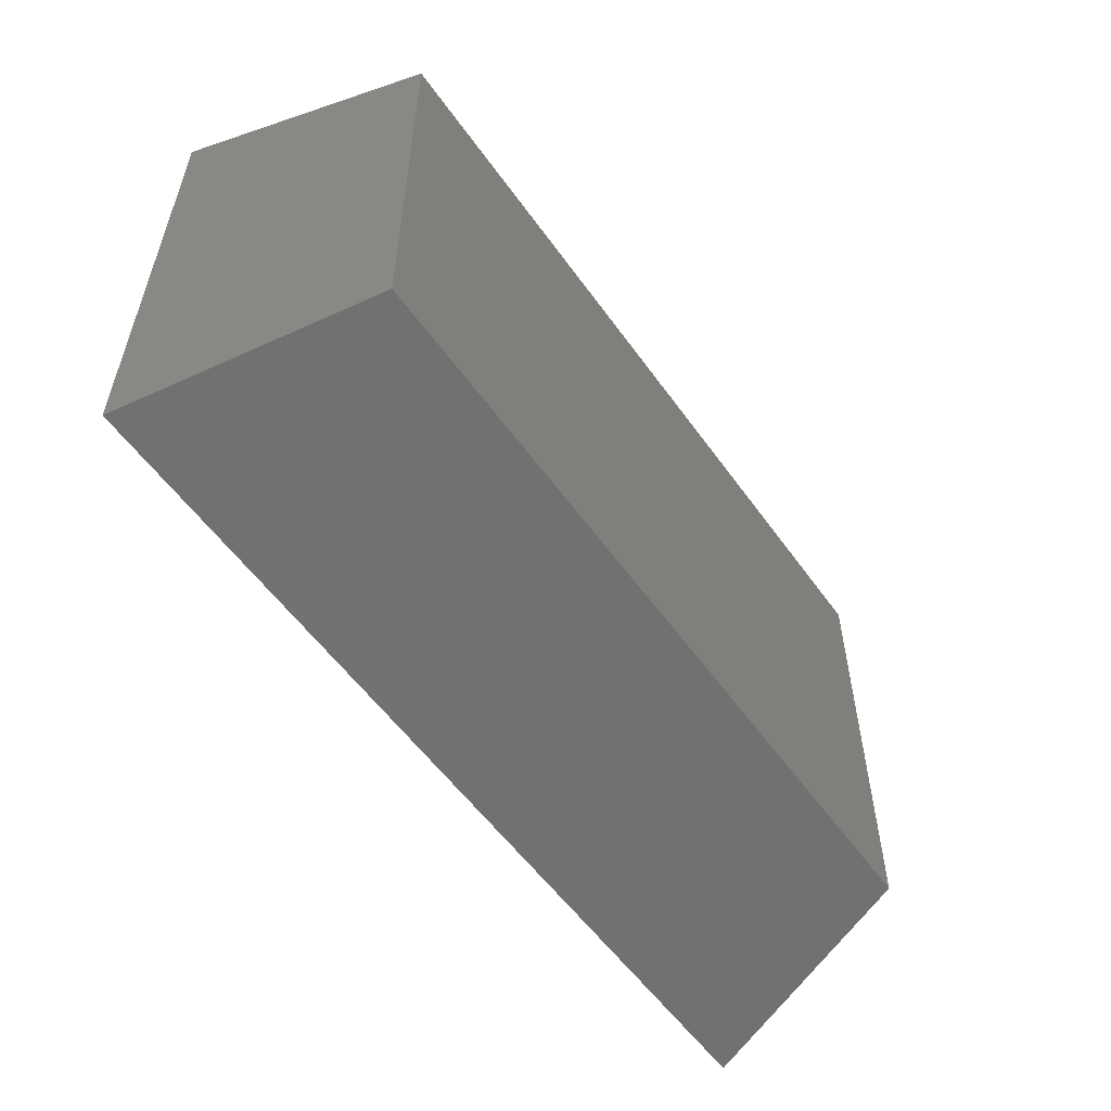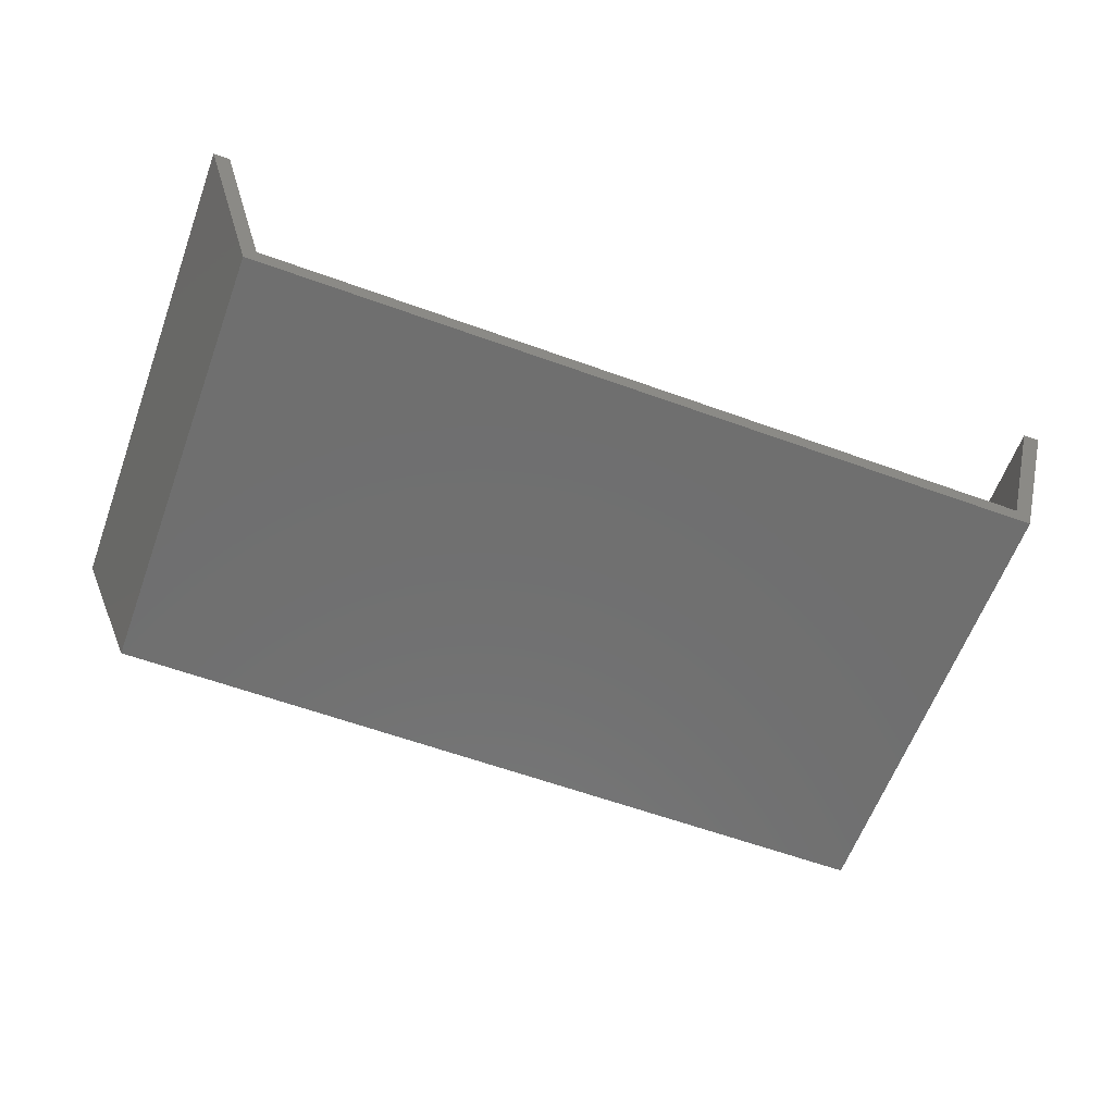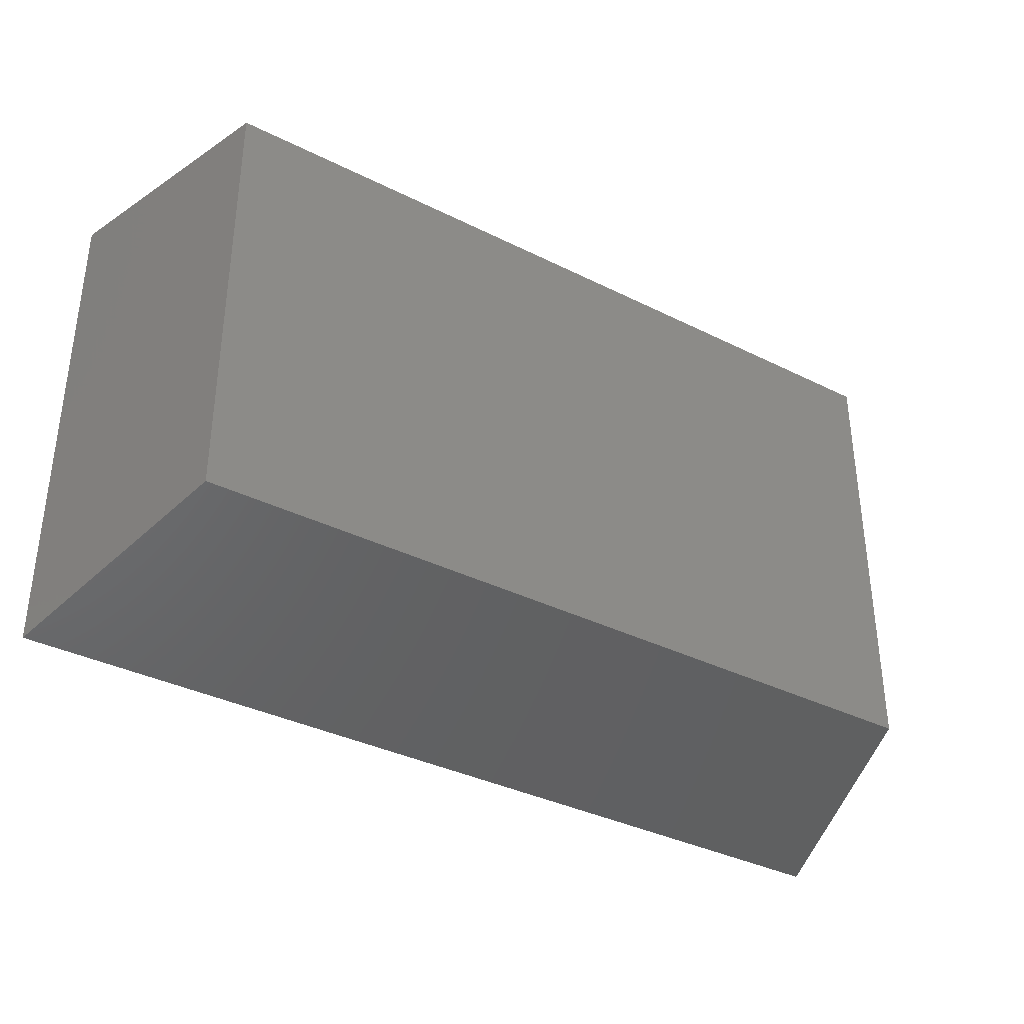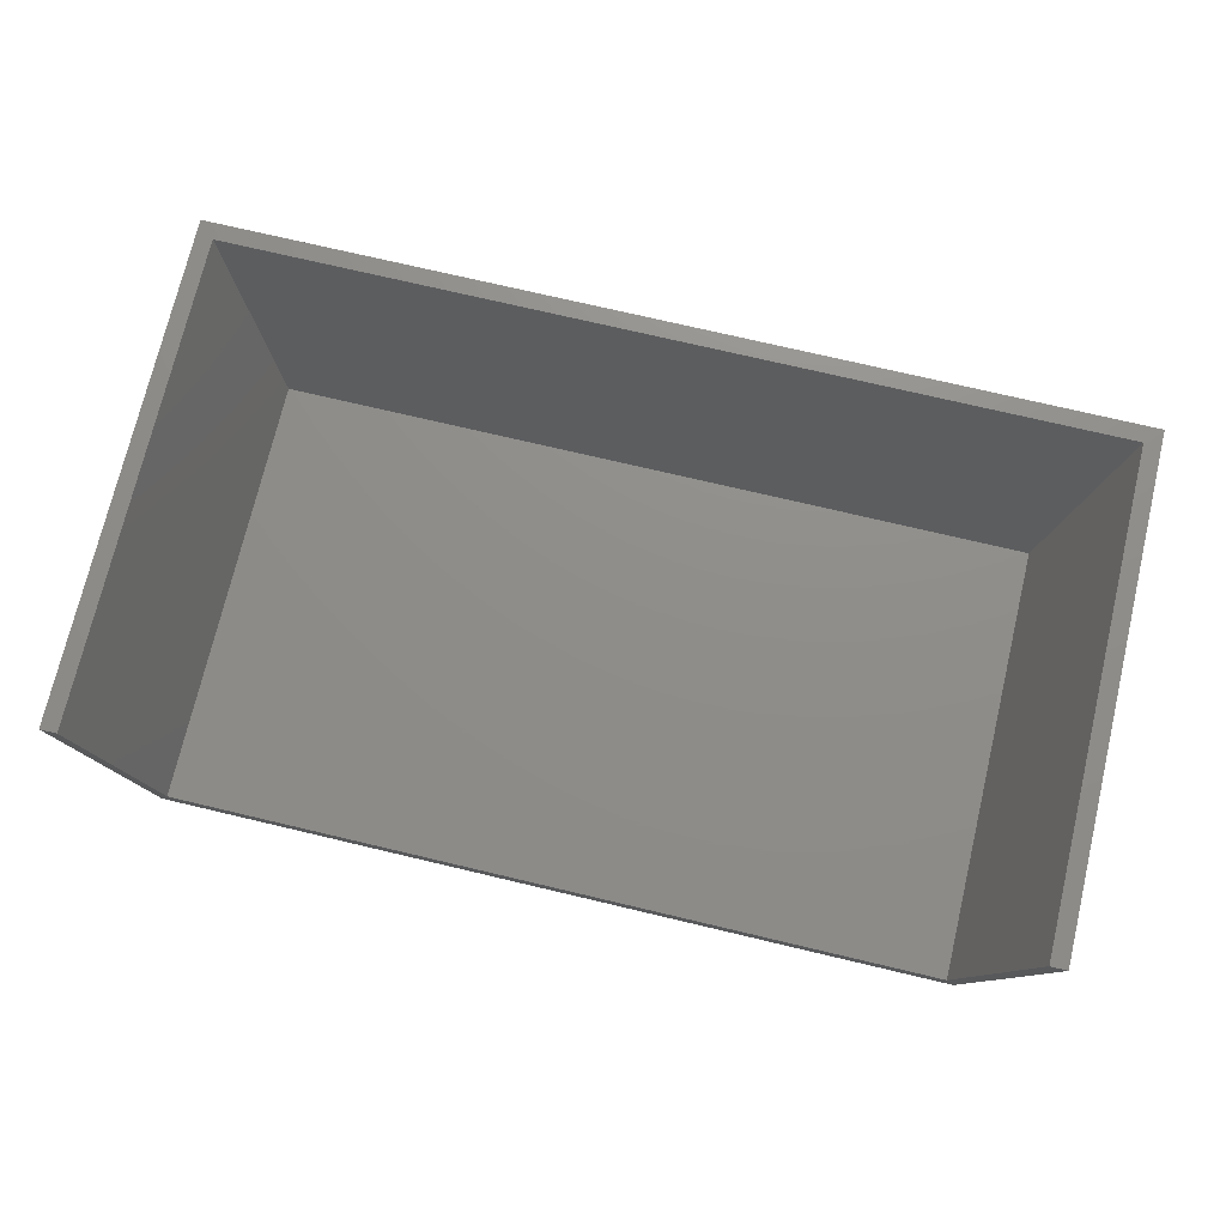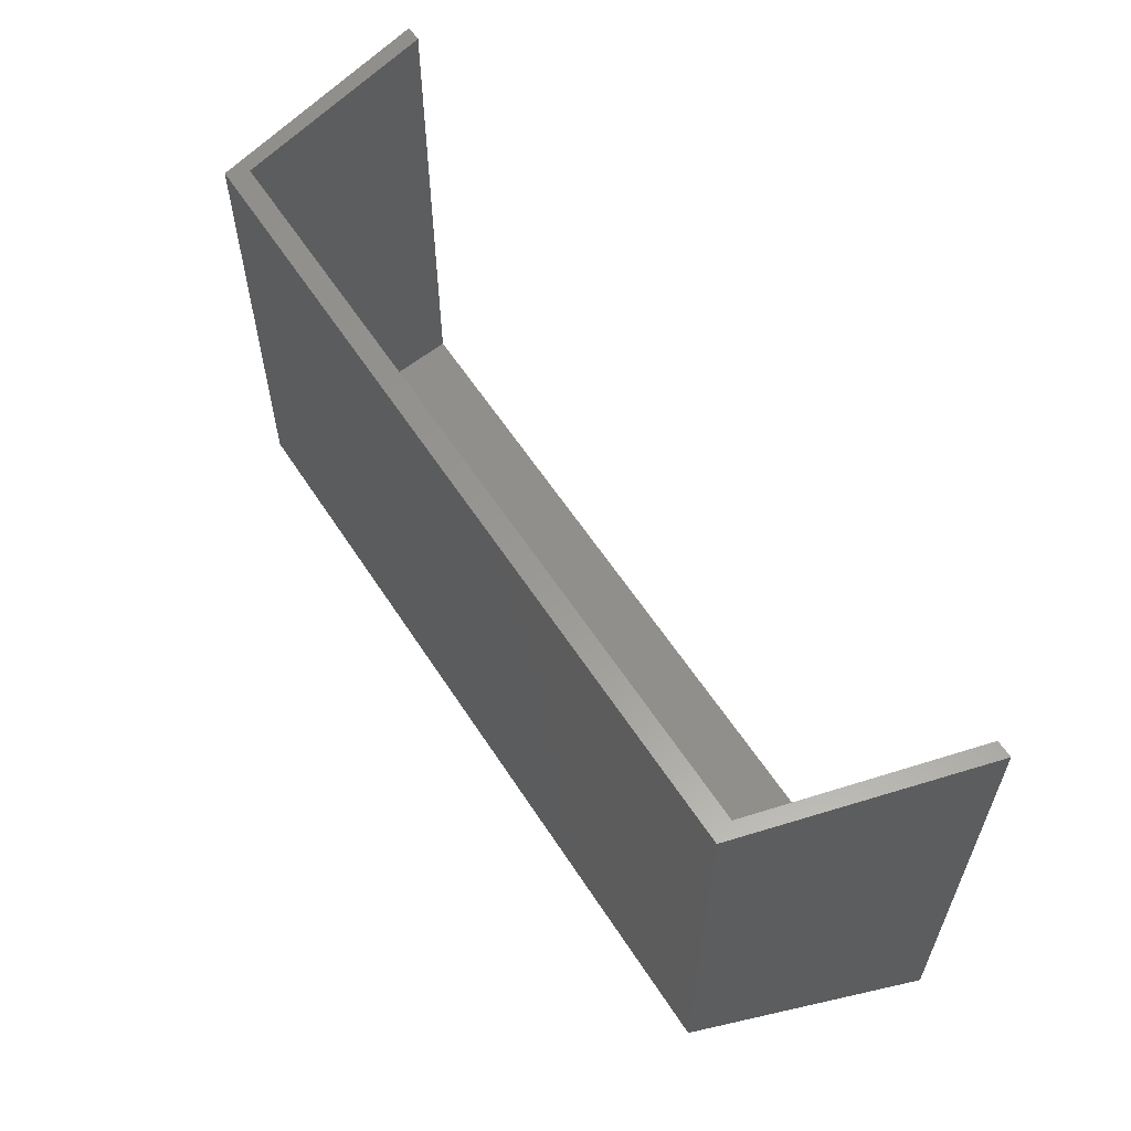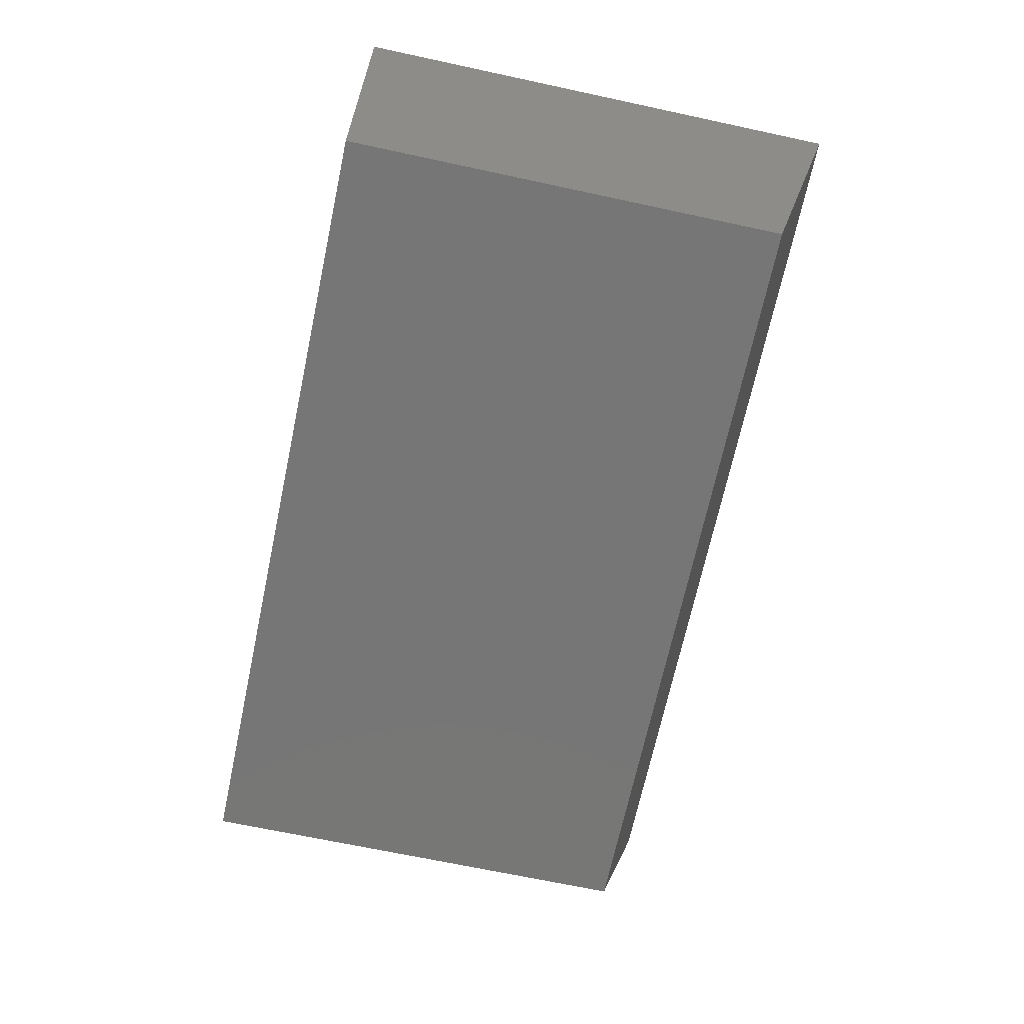
<metadata>
{"format":"stl","ext":"stl","renderer":"f3d","projection":"perspective","resolution":1024,"background":"white","views":[{"elev":-55.4,"azim":124.9,"up":"+Y"},{"elev":-61.2,"azim":159.8,"up":"+Z"},{"elev":-35.8,"azim":146.7,"up":"+Y"},{"elev":73.8,"azim":-166.7,"up":"+Z"},{"elev":59.5,"azim":-122.8,"up":"+Y"},{"elev":-68.9,"azim":-102.1,"up":"+Z"}]}
</metadata>
<code>
# stl→obj: 16 verts, 28 faces
v 94.26 -46.28 1.154e-14
v 109.6 -60.39 56
v -109.6 -60.39 56
v -94.26 -46.28 -1.154e-14
v 105.6 -56.38 56
v 109.6 60.39 56
v -105.6 -56.38 56
v -105.6 60.39 56
v -109.6 60.39 56
v 105.6 60.39 56
v 94.26 60.39 1.154e-14
v -94.26 60.39 -1.154e-14
v 91.95 60.39 5
v -91.95 60.39 5
v -91.95 -43.88 5
v 91.95 -43.88 5
f 1 2 3
f 4 1 3
f 5 2 6
f 5 7 3
f 3 2 5
f 8 3 7
f 9 3 8
f 10 5 6
f 6 2 1
f 11 6 1
f 1 4 11
f 11 4 12
f 4 3 12
f 12 3 9
f 13 11 14
f 12 9 14
f 12 14 11
f 11 13 10
f 11 10 6
f 14 9 8
f 14 8 7
f 15 14 7
f 15 7 16
f 16 7 5
f 13 16 10
f 10 16 5
f 15 16 13
f 14 15 13

</code>
